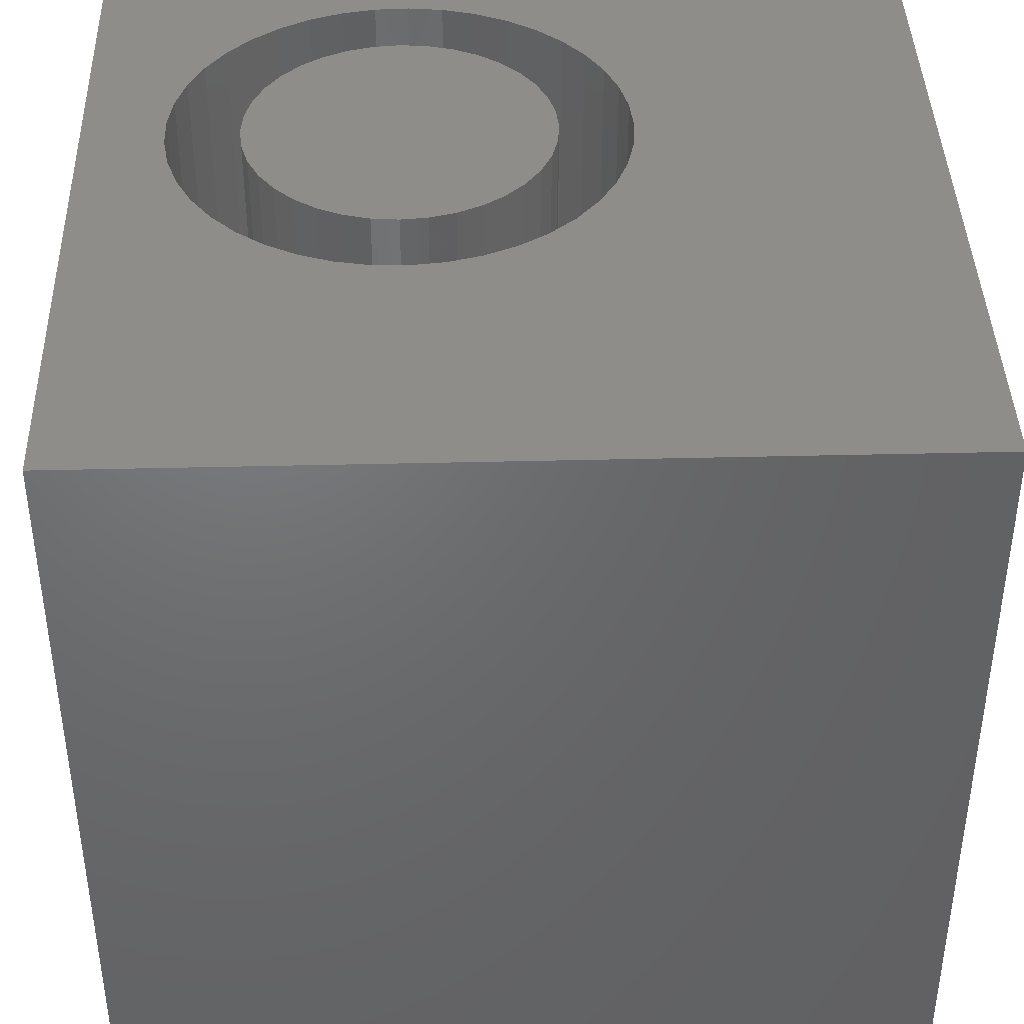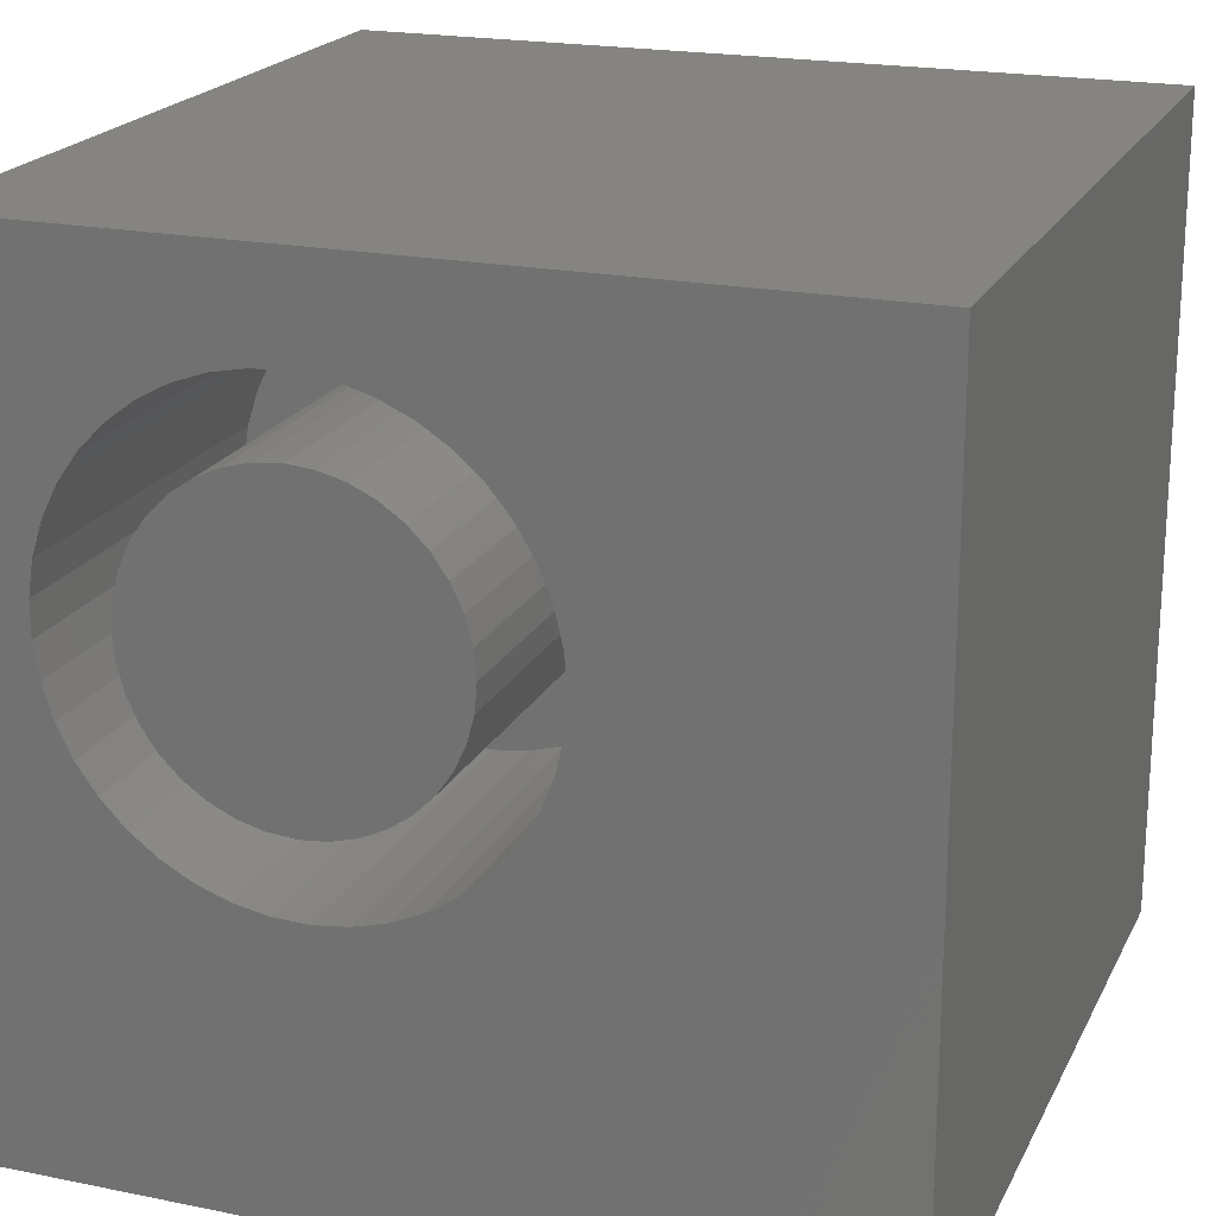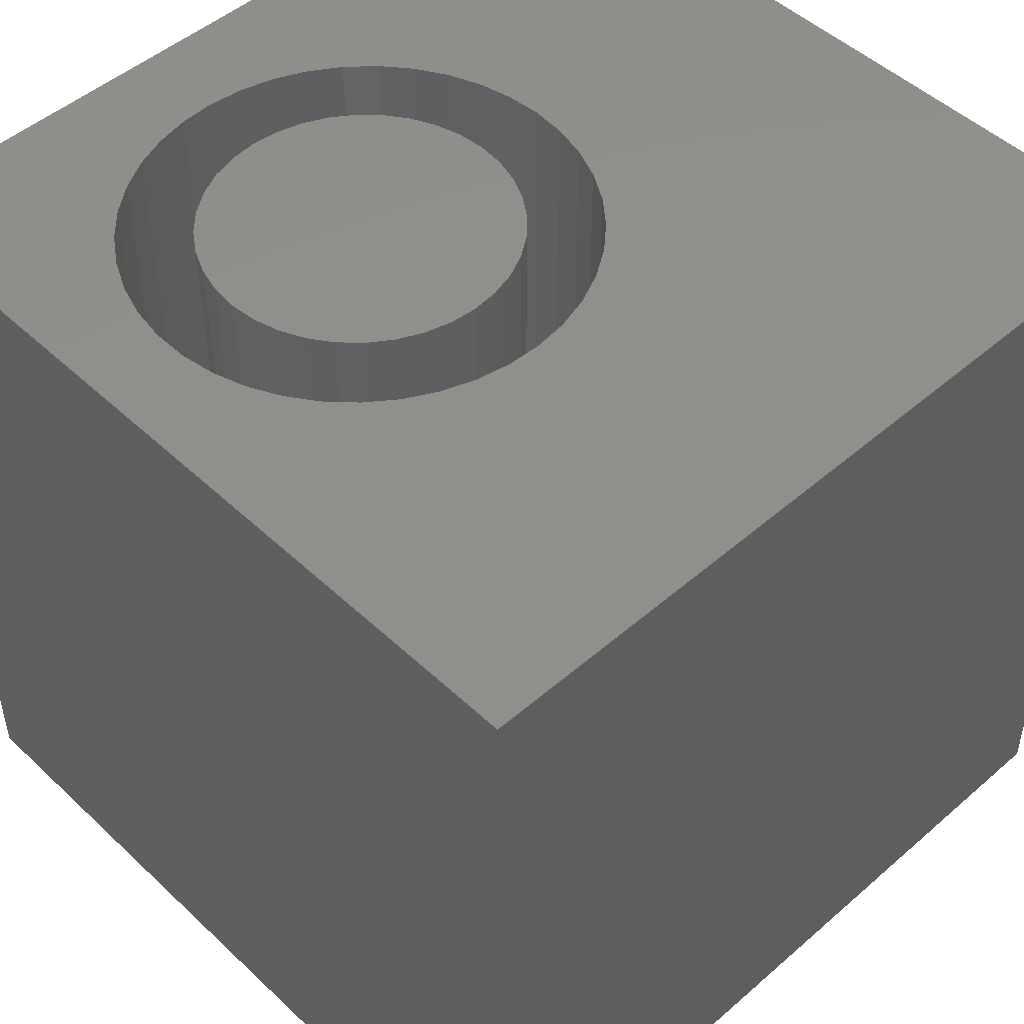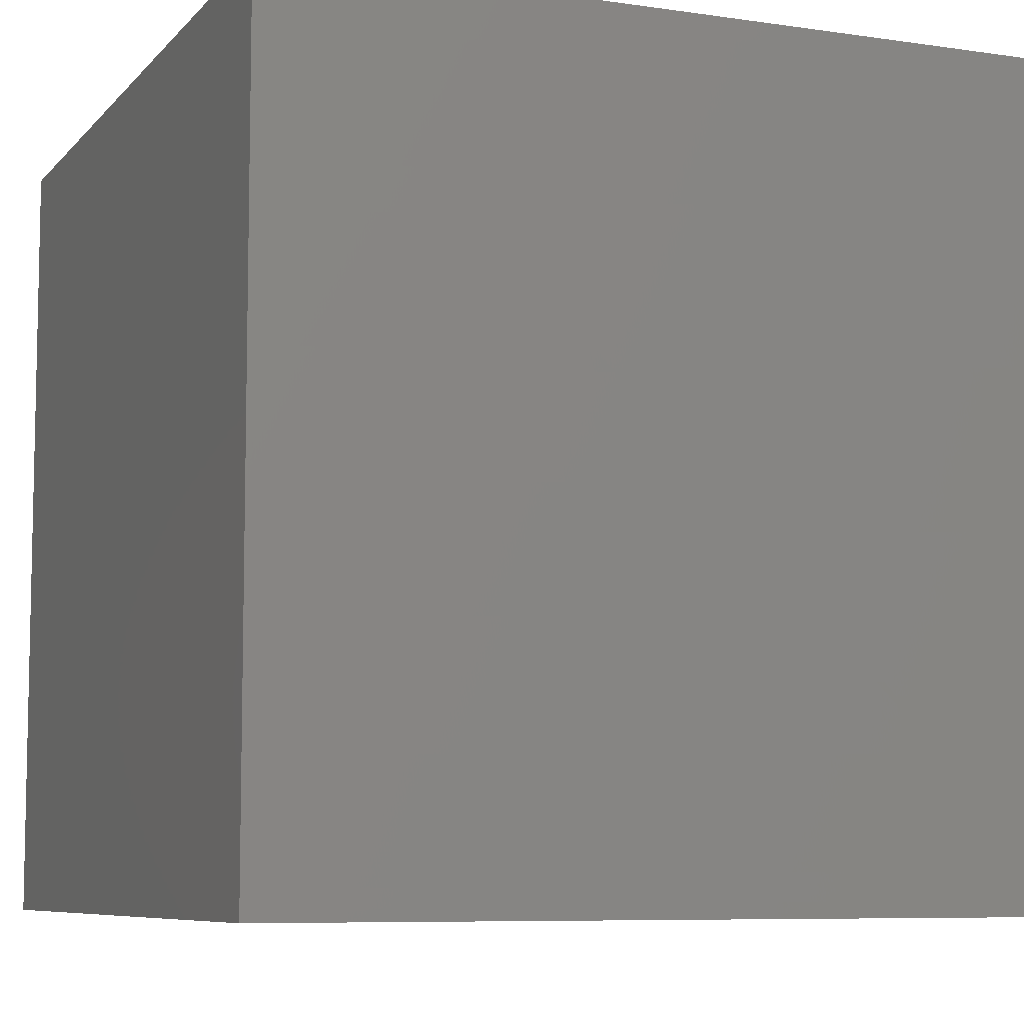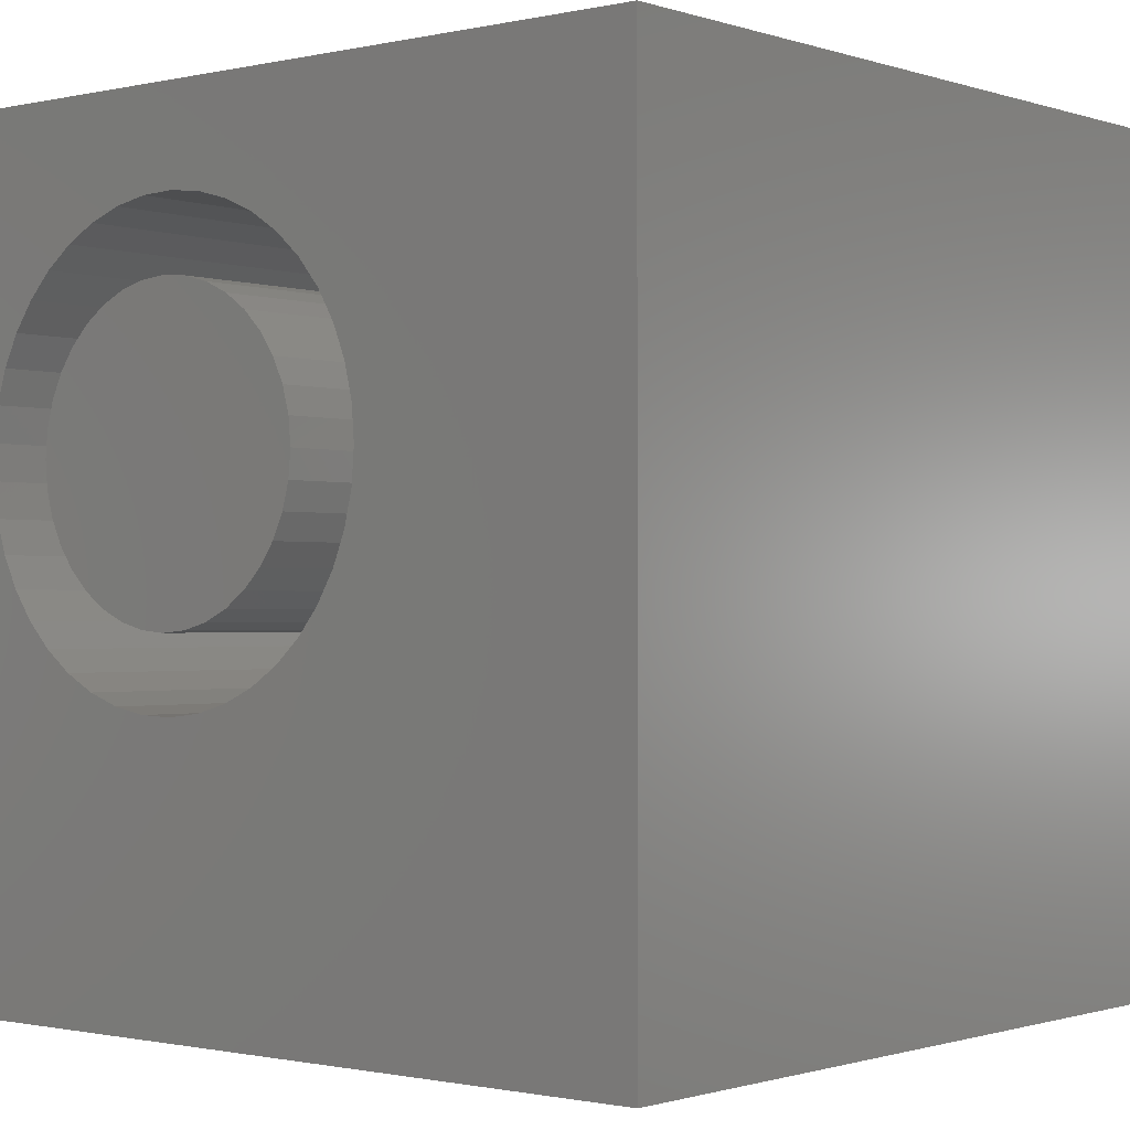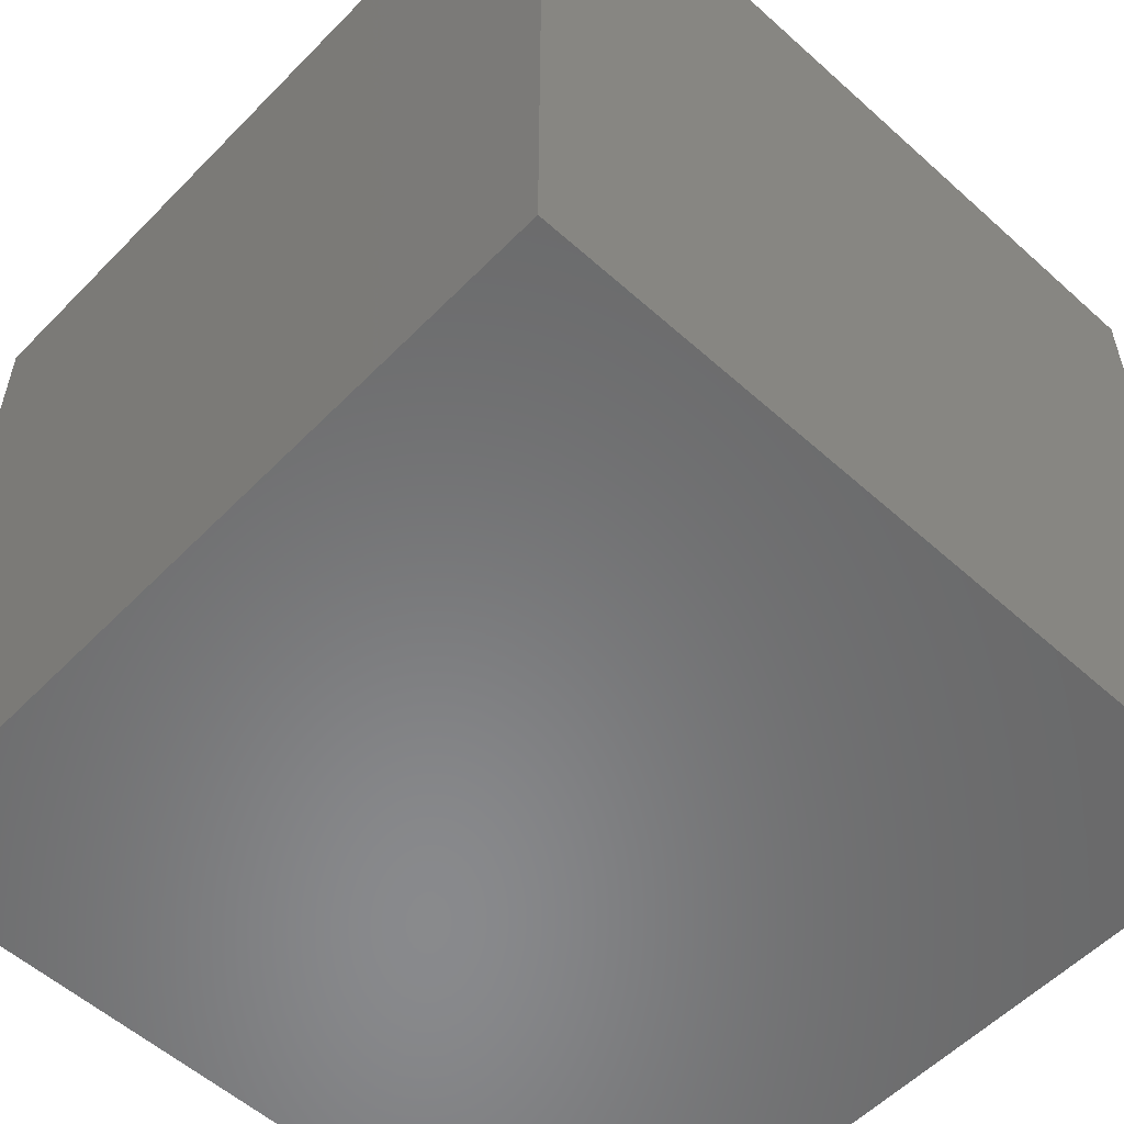
<metadata>
{"format":"stl","ext":"stl","renderer":"f3d","projection":"perspective","resolution":1024,"background":"white","views":[{"elev":40.9,"azim":-1.7,"up":"+Z"},{"elev":20.4,"azim":20.3,"up":"+Y"},{"elev":49.0,"azim":-43.9,"up":"+Z"},{"elev":-7.7,"azim":-112.5,"up":"+Y"},{"elev":-0.9,"azim":39.7,"up":"+Y"},{"elev":-55.7,"azim":136.7,"up":"+Y"}]}
</metadata>
<code>
# stl→obj: 162 verts, 320 faces
v 0 10 10
v 0 10 0
v 0 0 10
v 0 0 0
v 10 10 10
v 4.649 8.689 10
v 5.032 8.517 10
v 6.431 5.691 10
v 10 0 10
v 6.463 6.109 10
v 6.431 6.528 10
v 5.384 8.289 10
v 5.697 8.01 10
v 5.964 7.686 10
v 6.178 7.325 10
v 6.335 6.936 10
v 2.601 3.608 10
v 2.996 3.466 10
v 3.408 3.386 10
v 6.335 5.282 10
v 6.178 4.893 10
v 5.964 4.532 10
v 1.608 4.365 10
v 1.366 4.708 10
v 0.9894 5.899 10
v 0.9894 6.319 10
v 1.053 6.734 10
v 3.827 8.848 10
v 4.244 8.8 10
v 5.697 4.209 10
v 5.384 3.929 10
v 5.032 3.701 10
v 4.649 3.53 10
v 4.244 3.418 10
v 3.827 3.37 10
v 2.232 3.809 10
v 1.899 4.063 10
v 1.18 5.085 10
v 1.053 5.485 10
v 1.18 7.134 10
v 1.366 7.51 10
v 1.608 7.853 10
v 1.899 8.155 10
v 2.232 8.41 10
v 2.601 8.61 10
v 2.996 8.752 10
v 3.408 8.832 10
v 10 10 0
v 10 0 0
v 6.431 5.691 5.442
v 6.463 6.109 5.442
v 6.431 6.528 5.442
v 6.335 6.936 5.442
v 6.178 7.325 5.442
v 5.964 7.686 5.442
v 5.697 8.01 5.442
v 5.384 8.289 5.442
v 5.032 8.517 5.442
v 4.649 8.689 5.442
v 4.244 8.8 5.442
v 3.827 8.848 5.442
v 3.408 8.832 5.442
v 2.996 8.752 5.442
v 2.601 8.61 5.442
v 2.232 8.41 5.442
v 1.899 8.155 5.442
v 1.608 7.853 5.442
v 1.366 7.51 5.442
v 1.18 7.134 5.442
v 1.053 6.734 5.442
v 0.9894 6.319 5.442
v 0.9894 5.899 5.442
v 1.053 5.485 5.442
v 1.18 5.085 5.442
v 1.366 4.708 5.442
v 1.608 4.365 5.442
v 1.899 4.063 5.442
v 2.232 3.809 5.442
v 2.601 3.608 5.442
v 2.996 3.466 5.442
v 3.408 3.386 5.442
v 3.827 3.37 5.442
v 4.244 3.418 5.442
v 4.649 3.53 5.442
v 5.032 3.701 5.442
v 5.384 3.929 5.442
v 5.697 4.209 5.442
v 5.964 4.532 5.442
v 6.178 4.893 5.442
v 6.335 5.282 5.442
v 3.085 4.358 5.442
v 3.399 4.274 5.442
v 3.722 4.246 5.442
v 4.046 4.274 5.442
v 4.36 4.358 5.442
v 4.654 4.495 5.442
v 4.92 4.682 5.442
v 5.15 4.911 5.442
v 5.336 7.041 5.442
v 5.15 7.307 5.442
v 4.92 7.537 5.442
v 4.654 7.723 5.442
v 4.36 7.86 5.442
v 4.046 7.944 5.442
v 3.722 7.973 5.442
v 3.399 7.944 5.442
v 5.336 5.177 5.442
v 5.473 5.472 5.442
v 5.557 5.786 5.442
v 5.586 6.109 5.442
v 5.557 6.433 5.442
v 5.473 6.747 5.442
v 3.085 7.86 5.442
v 2.79 7.723 5.442
v 2.524 7.537 5.442
v 2.295 7.307 5.442
v 2.108 7.041 5.442
v 1.971 6.747 5.442
v 1.887 6.433 5.442
v 1.859 6.109 5.442
v 1.887 5.786 5.442
v 1.971 5.472 5.442
v 2.108 5.177 5.442
v 2.295 4.911 5.442
v 2.524 4.682 5.442
v 2.79 4.495 5.442
v 5.586 6.109 10
v 5.557 5.786 10
v 5.473 5.472 10
v 5.336 5.177 10
v 5.15 4.911 10
v 4.92 4.682 10
v 4.654 4.495 10
v 4.36 4.358 10
v 4.046 4.274 10
v 3.722 4.246 10
v 3.399 4.274 10
v 3.085 4.358 10
v 2.79 4.495 10
v 2.524 4.682 10
v 2.295 4.911 10
v 2.108 5.177 10
v 1.971 5.472 10
v 1.887 5.786 10
v 1.859 6.109 10
v 1.887 6.433 10
v 1.971 6.747 10
v 2.108 7.041 10
v 2.295 7.307 10
v 2.524 7.537 10
v 2.79 7.723 10
v 3.085 7.86 10
v 3.399 7.944 10
v 3.722 7.973 10
v 4.046 7.944 10
v 4.36 7.86 10
v 4.654 7.723 10
v 4.92 7.537 10
v 5.15 7.307 10
v 5.336 7.041 10
v 5.473 6.747 10
v 5.557 6.433 10
f 1 2 3
f 3 2 4
f 5 6 7
f 8 9 10
f 10 9 5
f 10 5 11
f 7 12 5
f 5 12 13
f 5 13 14
f 14 15 5
f 5 15 16
f 5 16 11
f 17 3 18
f 18 3 19
f 8 20 9
f 9 20 21
f 9 21 22
f 3 23 24
f 3 25 1
f 1 25 26
f 1 26 27
f 1 28 5
f 5 28 29
f 5 29 6
f 22 30 9
f 9 30 31
f 9 31 32
f 32 33 9
f 9 33 34
f 9 34 3
f 3 34 35
f 3 35 19
f 17 36 3
f 3 36 37
f 3 37 23
f 24 38 3
f 3 38 39
f 3 39 25
f 27 40 1
f 1 40 41
f 1 41 42
f 42 43 1
f 1 43 44
f 1 44 45
f 45 46 1
f 1 46 47
f 1 47 28
f 48 5 49
f 49 5 9
f 2 48 4
f 4 48 49
f 5 48 1
f 1 48 2
f 49 9 4
f 4 9 3
f 50 10 51
f 51 10 11
f 51 11 52
f 52 11 16
f 52 16 53
f 53 16 15
f 53 15 54
f 54 15 14
f 54 14 55
f 55 14 13
f 55 13 56
f 56 13 12
f 56 12 57
f 57 12 7
f 57 7 58
f 58 7 6
f 58 6 59
f 59 6 29
f 59 29 60
f 60 29 28
f 60 28 61
f 61 28 47
f 61 47 62
f 62 47 46
f 62 46 63
f 63 46 45
f 63 45 64
f 64 45 44
f 64 44 65
f 65 44 43
f 65 43 66
f 66 43 42
f 66 42 67
f 67 42 41
f 67 41 68
f 68 41 40
f 68 40 69
f 69 40 27
f 69 27 70
f 70 27 26
f 70 26 71
f 71 26 25
f 71 25 72
f 72 25 39
f 72 39 73
f 73 39 38
f 73 38 74
f 74 38 24
f 74 24 75
f 75 24 23
f 75 23 76
f 76 23 37
f 76 37 77
f 77 37 36
f 77 36 78
f 78 36 17
f 78 17 79
f 79 17 18
f 79 18 80
f 80 18 19
f 80 19 81
f 81 19 35
f 81 35 82
f 82 35 34
f 82 34 83
f 83 34 33
f 83 33 84
f 84 33 32
f 84 32 85
f 85 32 31
f 85 31 86
f 86 31 30
f 86 30 87
f 87 30 22
f 87 22 88
f 88 22 21
f 88 21 89
f 89 21 20
f 89 20 90
f 90 20 8
f 90 8 50
f 50 8 10
f 91 80 92
f 92 80 81
f 92 81 93
f 93 81 82
f 93 82 94
f 94 82 83
f 94 83 95
f 95 83 84
f 95 84 96
f 96 84 85
f 96 85 97
f 97 85 86
f 97 86 98
f 99 55 100
f 100 55 56
f 100 56 101
f 101 56 57
f 101 57 102
f 102 57 58
f 102 58 103
f 103 58 59
f 103 59 104
f 104 59 60
f 104 60 105
f 105 60 61
f 105 61 106
f 86 87 98
f 98 87 88
f 98 88 107
f 107 88 89
f 107 89 108
f 108 89 90
f 108 90 109
f 109 90 50
f 109 50 110
f 110 50 51
f 110 51 111
f 111 51 52
f 111 52 112
f 112 52 53
f 112 53 99
f 99 53 54
f 99 54 55
f 61 62 106
f 106 62 63
f 106 63 113
f 113 63 64
f 113 64 114
f 114 64 65
f 114 65 115
f 115 65 66
f 115 66 116
f 116 66 67
f 116 67 117
f 117 67 68
f 117 68 118
f 118 68 69
f 118 69 119
f 69 70 119
f 119 70 71
f 119 71 120
f 120 71 72
f 120 72 121
f 121 72 73
f 121 73 122
f 122 73 74
f 122 74 123
f 123 74 75
f 123 75 124
f 124 75 76
f 124 76 125
f 125 76 77
f 125 77 126
f 126 77 78
f 126 78 91
f 91 78 79
f 91 79 80
f 111 127 110
f 110 127 128
f 110 128 109
f 109 128 129
f 109 129 108
f 108 129 130
f 108 130 107
f 107 130 131
f 107 131 98
f 98 131 132
f 98 132 97
f 97 132 133
f 97 133 96
f 96 133 134
f 96 134 95
f 95 134 135
f 95 135 94
f 94 135 136
f 94 136 93
f 93 136 137
f 93 137 92
f 92 137 138
f 92 138 91
f 91 138 139
f 91 139 126
f 126 139 140
f 126 140 125
f 125 140 141
f 125 141 124
f 124 141 142
f 124 142 123
f 123 142 143
f 123 143 122
f 122 143 144
f 122 144 121
f 121 144 145
f 121 145 120
f 120 145 146
f 120 146 119
f 119 146 147
f 119 147 118
f 118 147 148
f 118 148 117
f 117 148 149
f 117 149 116
f 116 149 150
f 116 150 115
f 115 150 151
f 115 151 114
f 114 151 152
f 114 152 113
f 113 152 153
f 113 153 106
f 106 153 154
f 106 154 105
f 105 154 155
f 105 155 104
f 104 155 156
f 104 156 103
f 103 156 157
f 103 157 102
f 102 157 158
f 102 158 101
f 101 158 159
f 101 159 100
f 100 159 160
f 100 160 99
f 99 160 161
f 99 161 112
f 112 161 162
f 112 162 111
f 111 162 127
f 134 133 154
f 152 151 136
f 134 154 135
f 138 137 149
f 149 137 136
f 149 136 150
f 150 136 151
f 130 160 131
f 131 160 159
f 135 154 136
f 136 154 153
f 136 153 152
f 130 129 160
f 160 129 128
f 160 128 161
f 161 128 127
f 161 127 162
f 159 158 131
f 131 158 157
f 131 157 156
f 133 132 154
f 154 132 131
f 154 131 155
f 155 131 156
f 144 143 149
f 149 143 142
f 149 142 141
f 141 140 149
f 149 140 139
f 149 139 138
f 149 148 144
f 144 148 147
f 144 147 145
f 145 147 146

</code>
